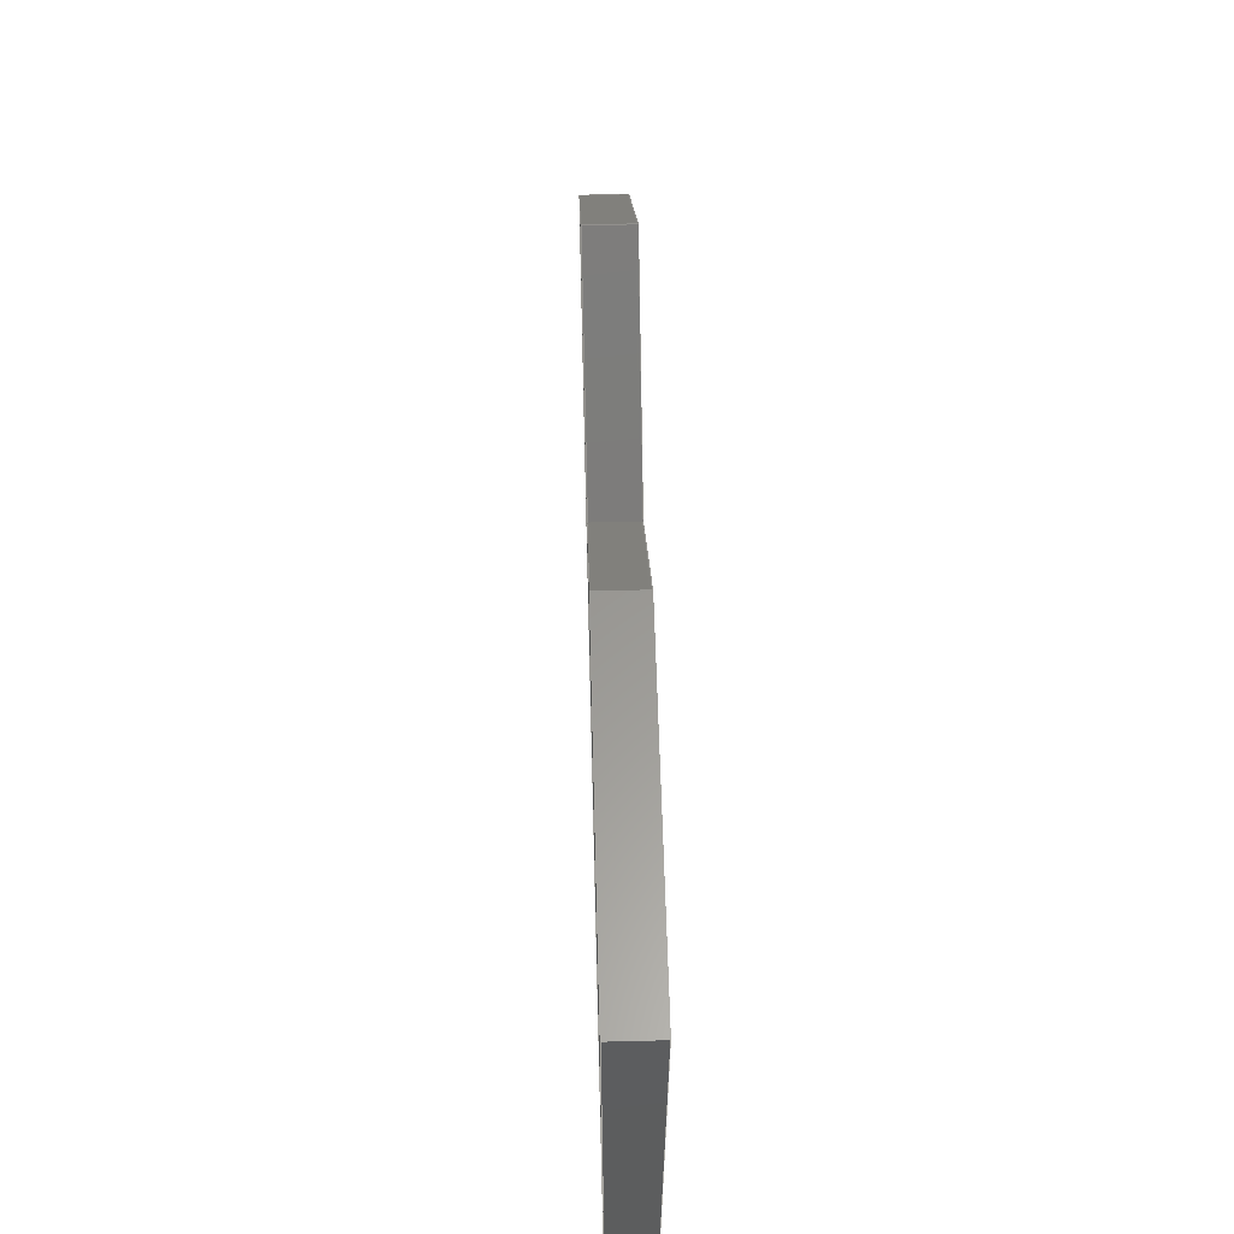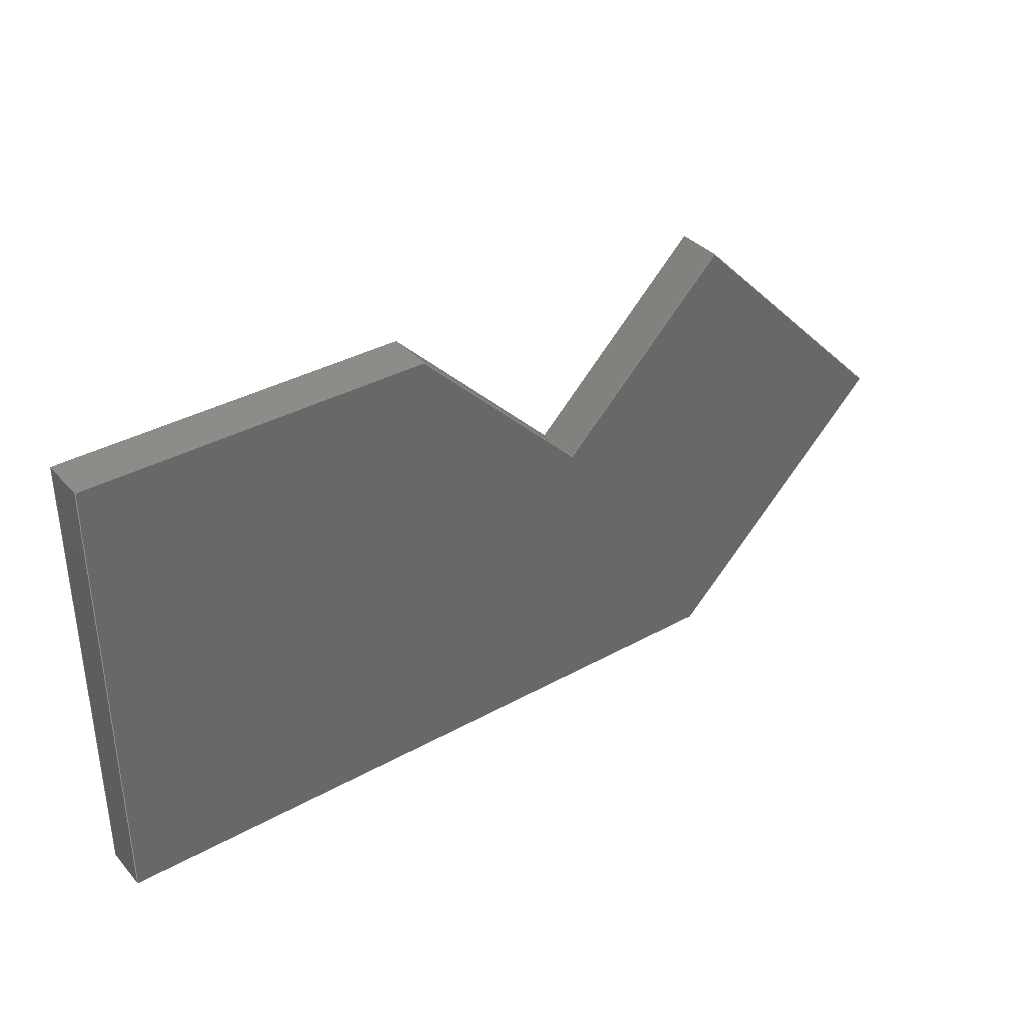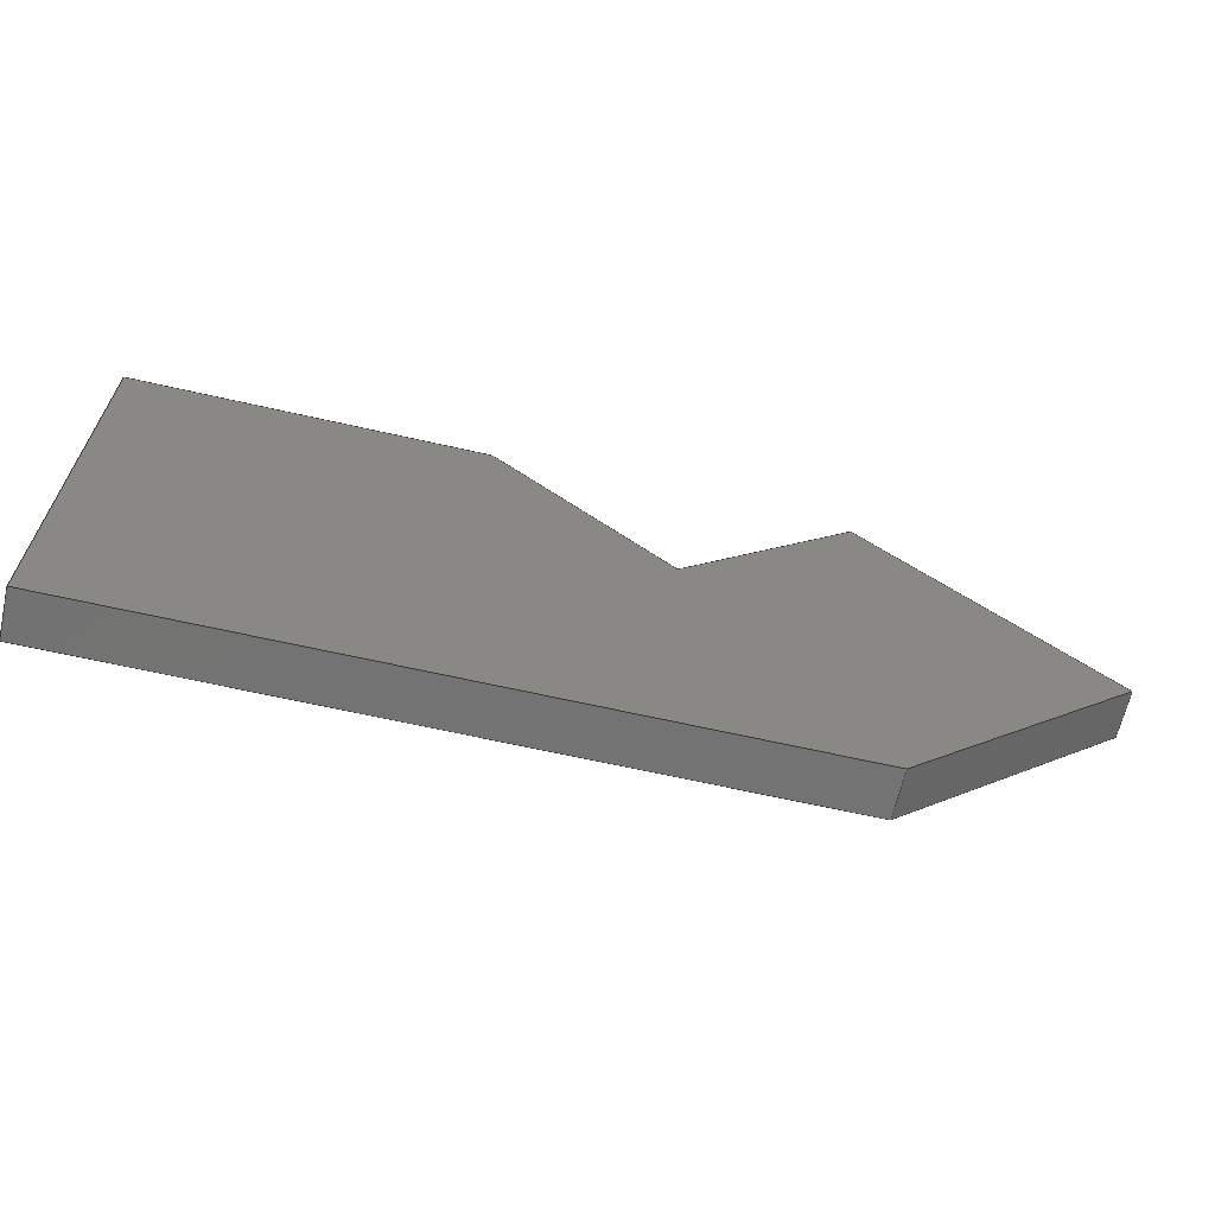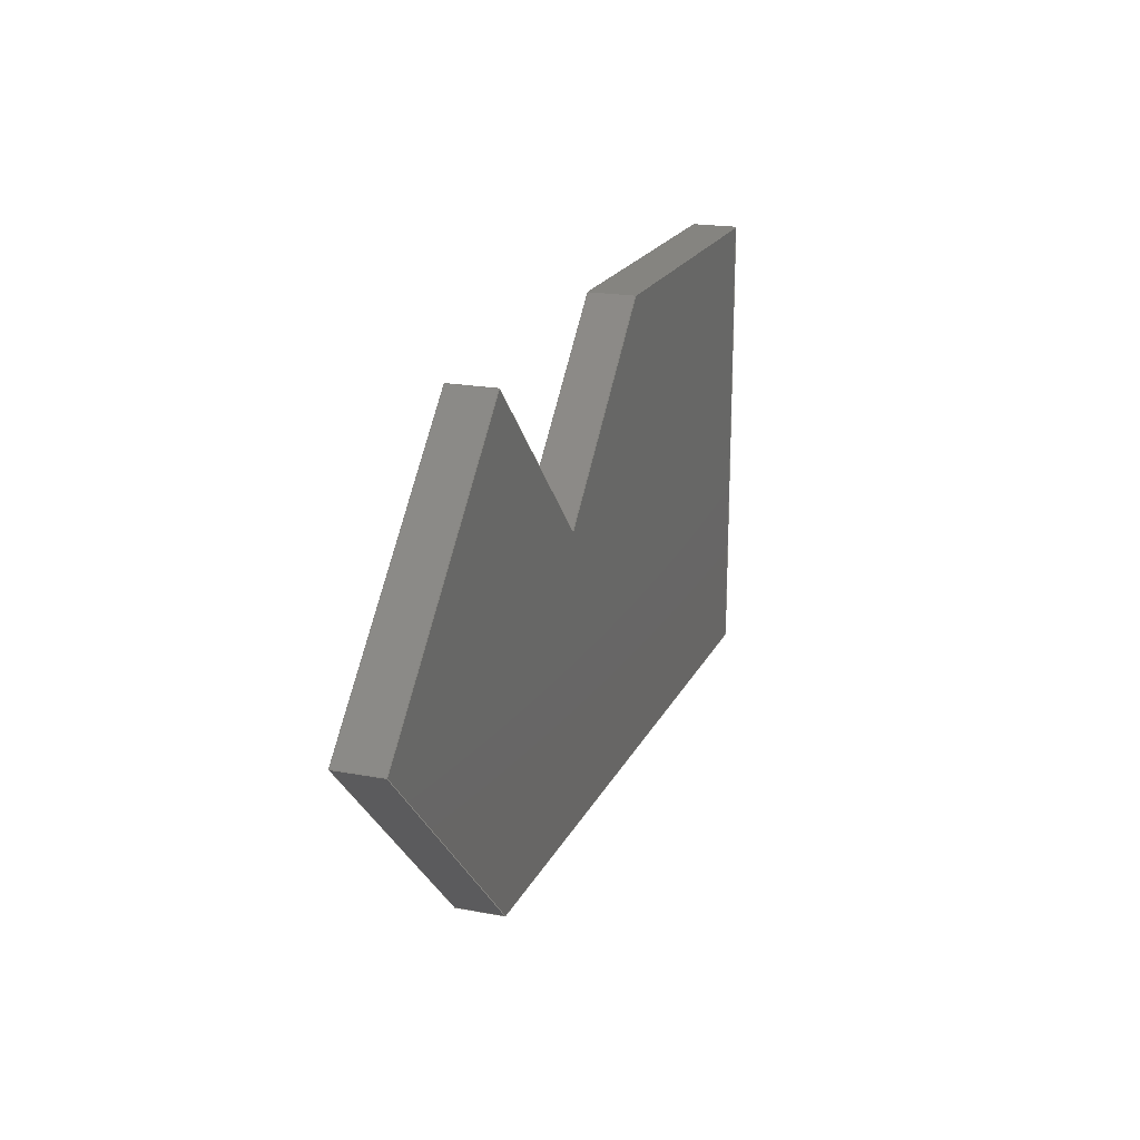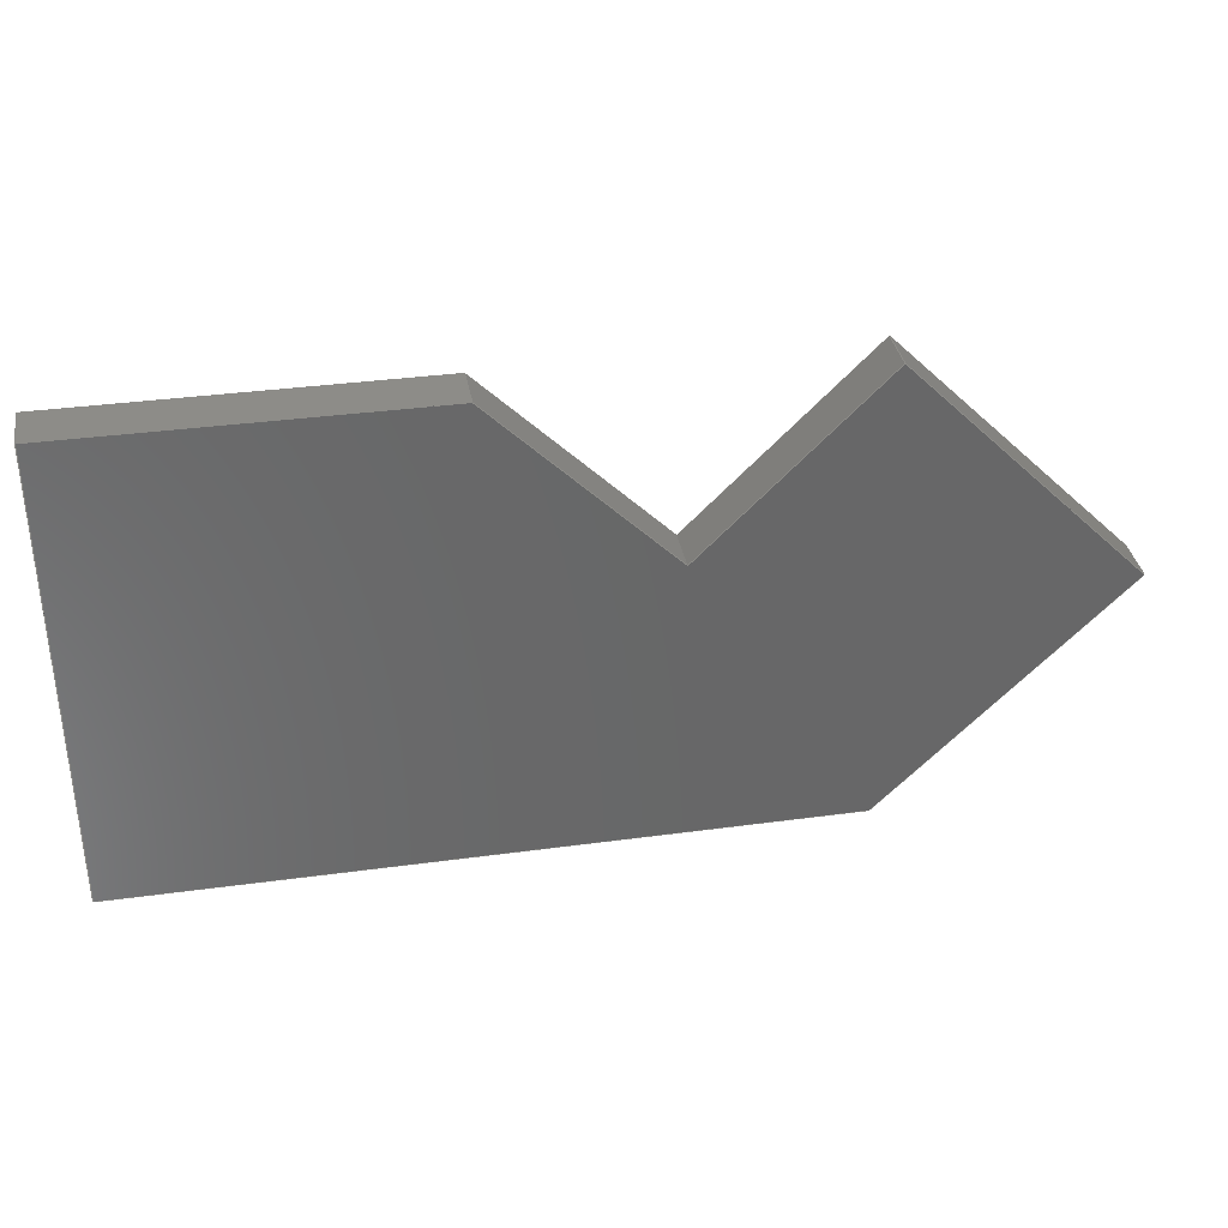
<metadata>
{"format":"step","ext":"step","renderer":"f3d","projection":"perspective","resolution":1024,"background":"white","views":[{"elev":59.2,"azim":-91.5,"up":"+Z"},{"elev":36.2,"azim":-35.9,"up":"+Z"},{"elev":-64.9,"azim":-12.9,"up":"+Z"},{"elev":19.8,"azim":109.4,"up":"+Z"},{"elev":35.3,"azim":-10.2,"up":"+Z"}]}
</metadata>
<code>
ISO-10303-21;
DATA;
#1=MECHANICAL_DESIGN_GEOMETRIC_PRESENTATION_REPRESENTATION('',(#4),#273);
#2=SHAPE_REPRESENTATION_RELATIONSHIP('SRR','None',#280,#3);
#3=ADVANCED_BREP_SHAPE_REPRESENTATION('',(#5),#272);
#4=STYLED_ITEM('',(#290),#5);
#5=MANIFOLD_SOLID_BREP('Body1',#161);
#6=FACE_OUTER_BOUND('',#15,.T.);
#7=FACE_OUTER_BOUND('',#16,.T.);
#8=FACE_OUTER_BOUND('',#17,.T.);
#9=FACE_OUTER_BOUND('',#18,.T.);
#10=FACE_OUTER_BOUND('',#19,.T.);
#11=FACE_OUTER_BOUND('',#20,.T.);
#12=FACE_OUTER_BOUND('',#21,.T.);
#13=FACE_OUTER_BOUND('',#22,.T.);
#14=FACE_OUTER_BOUND('',#23,.T.);
#15=EDGE_LOOP('',(#101,#102,#103,#104,#105,#106,#107));
#16=EDGE_LOOP('',(#108,#109,#110,#111));
#17=EDGE_LOOP('',(#112,#113,#114,#115));
#18=EDGE_LOOP('',(#116,#117,#118,#119));
#19=EDGE_LOOP('',(#120,#121,#122,#123));
#20=EDGE_LOOP('',(#124,#125,#126,#127));
#21=EDGE_LOOP('',(#128,#129,#130,#131));
#22=EDGE_LOOP('',(#132,#133,#134,#135));
#23=EDGE_LOOP('',(#136,#137,#138,#139,#140,#141,#142));
#24=LINE('',#229,#45);
#25=LINE('',#231,#46);
#26=LINE('',#233,#47);
#27=LINE('',#235,#48);
#28=LINE('',#237,#49);
#29=LINE('',#239,#50);
#30=LINE('',#240,#51);
#31=LINE('',#243,#52);
#32=LINE('',#245,#53);
#33=LINE('',#246,#54);
#34=LINE('',#249,#55);
#35=LINE('',#250,#56);
#36=LINE('',#253,#57);
#37=LINE('',#254,#58);
#38=LINE('',#257,#59);
#39=LINE('',#258,#60);
#40=LINE('',#261,#61);
#41=LINE('',#262,#62);
#42=LINE('',#265,#63);
#43=LINE('',#266,#64);
#44=LINE('',#268,#65);
#45=VECTOR('',#188,10);
#46=VECTOR('',#189,10);
#47=VECTOR('',#190,10);
#48=VECTOR('',#191,10);
#49=VECTOR('',#192,10);
#50=VECTOR('',#193,10);
#51=VECTOR('',#194,10);
#52=VECTOR('',#197,10);
#53=VECTOR('',#198,10);
#54=VECTOR('',#199,10);
#55=VECTOR('',#202,10);
#56=VECTOR('',#203,10);
#57=VECTOR('',#206,10);
#58=VECTOR('',#207,10);
#59=VECTOR('',#210,10);
#60=VECTOR('',#211,10);
#61=VECTOR('',#214,10);
#62=VECTOR('',#215,10);
#63=VECTOR('',#218,10);
#64=VECTOR('',#219,10);
#65=VECTOR('',#222,10);
#66=VERTEX_POINT('',#227);
#67=VERTEX_POINT('',#228);
#68=VERTEX_POINT('',#230);
#69=VERTEX_POINT('',#232);
#70=VERTEX_POINT('',#234);
#71=VERTEX_POINT('',#236);
#72=VERTEX_POINT('',#238);
#73=VERTEX_POINT('',#242);
#74=VERTEX_POINT('',#244);
#75=VERTEX_POINT('',#248);
#76=VERTEX_POINT('',#252);
#77=VERTEX_POINT('',#256);
#78=VERTEX_POINT('',#260);
#79=VERTEX_POINT('',#264);
#80=EDGE_CURVE('',#66,#67,#24,.T.);
#81=EDGE_CURVE('',#67,#68,#25,.T.);
#82=EDGE_CURVE('',#68,#69,#26,.T.);
#83=EDGE_CURVE('',#69,#70,#27,.T.);
#84=EDGE_CURVE('',#70,#71,#28,.T.);
#85=EDGE_CURVE('',#71,#72,#29,.T.);
#86=EDGE_CURVE('',#72,#66,#30,.T.);
#87=EDGE_CURVE('',#73,#67,#31,.T.);
#88=EDGE_CURVE('',#74,#73,#32,.T.);
#89=EDGE_CURVE('',#68,#74,#33,.T.);
#90=EDGE_CURVE('',#75,#74,#34,.T.);
#91=EDGE_CURVE('',#69,#75,#35,.T.);
#92=EDGE_CURVE('',#76,#75,#36,.T.);
#93=EDGE_CURVE('',#70,#76,#37,.T.);
#94=EDGE_CURVE('',#77,#76,#38,.T.);
#95=EDGE_CURVE('',#71,#77,#39,.T.);
#96=EDGE_CURVE('',#78,#77,#40,.T.);
#97=EDGE_CURVE('',#72,#78,#41,.T.);
#98=EDGE_CURVE('',#79,#78,#42,.T.);
#99=EDGE_CURVE('',#66,#79,#43,.T.);
#100=EDGE_CURVE('',#73,#79,#44,.T.);
#101=ORIENTED_EDGE('',*,*,#80,.T.);
#102=ORIENTED_EDGE('',*,*,#81,.T.);
#103=ORIENTED_EDGE('',*,*,#82,.T.);
#104=ORIENTED_EDGE('',*,*,#83,.T.);
#105=ORIENTED_EDGE('',*,*,#84,.T.);
#106=ORIENTED_EDGE('',*,*,#85,.T.);
#107=ORIENTED_EDGE('',*,*,#86,.T.);
#108=ORIENTED_EDGE('',*,*,#87,.F.);
#109=ORIENTED_EDGE('',*,*,#88,.F.);
#110=ORIENTED_EDGE('',*,*,#89,.F.);
#111=ORIENTED_EDGE('',*,*,#81,.F.);
#112=ORIENTED_EDGE('',*,*,#89,.T.);
#113=ORIENTED_EDGE('',*,*,#90,.F.);
#114=ORIENTED_EDGE('',*,*,#91,.F.);
#115=ORIENTED_EDGE('',*,*,#82,.F.);
#116=ORIENTED_EDGE('',*,*,#91,.T.);
#117=ORIENTED_EDGE('',*,*,#92,.F.);
#118=ORIENTED_EDGE('',*,*,#93,.F.);
#119=ORIENTED_EDGE('',*,*,#83,.F.);
#120=ORIENTED_EDGE('',*,*,#93,.T.);
#121=ORIENTED_EDGE('',*,*,#94,.F.);
#122=ORIENTED_EDGE('',*,*,#95,.F.);
#123=ORIENTED_EDGE('',*,*,#84,.F.);
#124=ORIENTED_EDGE('',*,*,#95,.T.);
#125=ORIENTED_EDGE('',*,*,#96,.F.);
#126=ORIENTED_EDGE('',*,*,#97,.F.);
#127=ORIENTED_EDGE('',*,*,#85,.F.);
#128=ORIENTED_EDGE('',*,*,#97,.T.);
#129=ORIENTED_EDGE('',*,*,#98,.F.);
#130=ORIENTED_EDGE('',*,*,#99,.F.);
#131=ORIENTED_EDGE('',*,*,#86,.F.);
#132=ORIENTED_EDGE('',*,*,#99,.T.);
#133=ORIENTED_EDGE('',*,*,#100,.F.);
#134=ORIENTED_EDGE('',*,*,#87,.T.);
#135=ORIENTED_EDGE('',*,*,#80,.F.);
#136=ORIENTED_EDGE('',*,*,#100,.T.);
#137=ORIENTED_EDGE('',*,*,#98,.T.);
#138=ORIENTED_EDGE('',*,*,#96,.T.);
#139=ORIENTED_EDGE('',*,*,#94,.T.);
#140=ORIENTED_EDGE('',*,*,#92,.T.);
#141=ORIENTED_EDGE('',*,*,#90,.T.);
#142=ORIENTED_EDGE('',*,*,#88,.T.);
#143=PLANE('',#175);
#144=PLANE('',#176);
#145=PLANE('',#177);
#146=PLANE('',#178);
#147=PLANE('',#179);
#148=PLANE('',#180);
#149=PLANE('',#181);
#150=PLANE('',#182);
#151=PLANE('',#183);
#152=ADVANCED_FACE('',(#6),#143,.T.);
#153=ADVANCED_FACE('',(#7),#144,.T.);
#154=ADVANCED_FACE('',(#8),#145,.T.);
#155=ADVANCED_FACE('',(#9),#146,.T.);
#156=ADVANCED_FACE('',(#10),#147,.T.);
#157=ADVANCED_FACE('',(#11),#148,.T.);
#158=ADVANCED_FACE('',(#12),#149,.T.);
#159=ADVANCED_FACE('',(#13),#150,.T.);
#160=ADVANCED_FACE('',(#14),#151,.T.);
#161=CLOSED_SHELL('',(#152,#153,#154,#155,#156,#157,#158,#159,#160));
#162=DERIVED_UNIT_ELEMENT(#164,1);
#163=DERIVED_UNIT_ELEMENT(#275,3);
#164=(
MASS_UNIT()
NAMED_UNIT(*)
SI_UNIT(.KILO.,.GRAM.)
);
#165=DERIVED_UNIT((#162,#163));
#166=MEASURE_REPRESENTATION_ITEM('density measure',
POSITIVE_RATIO_MEASURE(8000),#165);
#167=PROPERTY_DEFINITION_REPRESENTATION(#172,#169);
#168=PROPERTY_DEFINITION_REPRESENTATION(#173,#170);
#169=REPRESENTATION('material name',(#171),#272);
#170=REPRESENTATION('density',(#166),#272);
#171=DESCRIPTIVE_REPRESENTATION_ITEM('Stainless Steel',
'Stainless Steel');
#172=PROPERTY_DEFINITION('material property','material name',#282);
#173=PROPERTY_DEFINITION('material property','density of part',#282);
#174=AXIS2_PLACEMENT_3D('placement',#225,#184,#185);
#175=AXIS2_PLACEMENT_3D('',#226,#186,#187);
#176=AXIS2_PLACEMENT_3D('',#241,#195,#196);
#177=AXIS2_PLACEMENT_3D('',#247,#200,#201);
#178=AXIS2_PLACEMENT_3D('',#251,#204,#205);
#179=AXIS2_PLACEMENT_3D('',#255,#208,#209);
#180=AXIS2_PLACEMENT_3D('',#259,#212,#213);
#181=AXIS2_PLACEMENT_3D('',#263,#216,#217);
#182=AXIS2_PLACEMENT_3D('',#267,#220,#221);
#183=AXIS2_PLACEMENT_3D('',#269,#223,#224);
#184=DIRECTION('axis',(0,0,1));
#185=DIRECTION('refdir',(1,0,0));
#186=DIRECTION('center_axis',(0,-1,0));
#187=DIRECTION('ref_axis',(0,0,-1));
#188=DIRECTION('',(0,0,-1));
#189=DIRECTION('',(1,0,0));
#190=DIRECTION('',(0.7071,0,0.7071));
#191=DIRECTION('',(-0.7071,0,0.7071));
#192=DIRECTION('',(-0.7071,0,-0.7071));
#193=DIRECTION('',(-0.7071,0,0.7071));
#194=DIRECTION('',(-1,0,0));
#195=DIRECTION('center_axis',(0,0,-1));
#196=DIRECTION('ref_axis',(-1,0,0));
#197=DIRECTION('',(0,-1,0));
#198=DIRECTION('',(-1,0,0));
#199=DIRECTION('',(0,1,0));
#200=DIRECTION('center_axis',(0.7071,0,-0.7071));
#201=DIRECTION('ref_axis',(-0.7071,0,-0.7071));
#202=DIRECTION('',(-0.7071,0,-0.7071));
#203=DIRECTION('',(0,1,0));
#204=DIRECTION('center_axis',(0.7071,0,0.7071));
#205=DIRECTION('ref_axis',(0.7071,0,-0.7071));
#206=DIRECTION('',(0.7071,0,-0.7071));
#207=DIRECTION('',(0,1,0));
#208=DIRECTION('center_axis',(-0.7071,0,0.7071));
#209=DIRECTION('ref_axis',(0.7071,0,0.7071));
#210=DIRECTION('',(0.7071,0,0.7071));
#211=DIRECTION('',(0,1,0));
#212=DIRECTION('center_axis',(0.7071,0,0.7071));
#213=DIRECTION('ref_axis',(0.7071,0,-0.7071));
#214=DIRECTION('',(0.7071,0,-0.7071));
#215=DIRECTION('',(0,1,0));
#216=DIRECTION('center_axis',(0,0,1));
#217=DIRECTION('ref_axis',(1,0,0));
#218=DIRECTION('',(1,0,0));
#219=DIRECTION('',(0,1,0));
#220=DIRECTION('center_axis',(-1,0,0));
#221=DIRECTION('ref_axis',(0,0,1));
#222=DIRECTION('',(0,0,1));
#223=DIRECTION('center_axis',(0,1,0));
#224=DIRECTION('ref_axis',(0,0,1));
#225=CARTESIAN_POINT('',(0,0,0));
#226=CARTESIAN_POINT('Origin',(40,-2,20));
#227=CARTESIAN_POINT('',(0,-2,40));
#228=CARTESIAN_POINT('',(0,-2,0));
#229=CARTESIAN_POINT('',(0,-2,0));
#230=CARTESIAN_POINT('',(60,-2,0));
#231=CARTESIAN_POINT('',(0,-2,0));
#232=CARTESIAN_POINT('',(80,-2,20));
#233=CARTESIAN_POINT('',(80,-2,20));
#234=CARTESIAN_POINT('',(60,-2,40));
#235=CARTESIAN_POINT('',(60,-2,40));
#236=CARTESIAN_POINT('',(45,-2,25));
#237=CARTESIAN_POINT('',(45,-2,25));
#238=CARTESIAN_POINT('',(30,-2,40));
#239=CARTESIAN_POINT('',(30,-2,40));
#240=CARTESIAN_POINT('',(0,-2,40));
#241=CARTESIAN_POINT('Origin',(60,0,0));
#242=CARTESIAN_POINT('',(0,2,0));
#243=CARTESIAN_POINT('',(0,0,0));
#244=CARTESIAN_POINT('',(60,2,0));
#245=CARTESIAN_POINT('',(0,2,0));
#246=CARTESIAN_POINT('',(60,0,0));
#247=CARTESIAN_POINT('Origin',(80,0,20));
#248=CARTESIAN_POINT('',(80,2,20));
#249=CARTESIAN_POINT('',(80,2,20));
#250=CARTESIAN_POINT('',(80,0,20));
#251=CARTESIAN_POINT('Origin',(60,0,40));
#252=CARTESIAN_POINT('',(60,2,40));
#253=CARTESIAN_POINT('',(60,2,40));
#254=CARTESIAN_POINT('',(60,0,40));
#255=CARTESIAN_POINT('Origin',(45,0,25));
#256=CARTESIAN_POINT('',(45,2,25));
#257=CARTESIAN_POINT('',(45,2,25));
#258=CARTESIAN_POINT('',(45,0,25));
#259=CARTESIAN_POINT('Origin',(30,0,40));
#260=CARTESIAN_POINT('',(30,2,40));
#261=CARTESIAN_POINT('',(30,2,40));
#262=CARTESIAN_POINT('',(30,0,40));
#263=CARTESIAN_POINT('Origin',(0,0,40));
#264=CARTESIAN_POINT('',(0,2,40));
#265=CARTESIAN_POINT('',(0,2,40));
#266=CARTESIAN_POINT('',(0,0,40));
#267=CARTESIAN_POINT('Origin',(0,0,0));
#268=CARTESIAN_POINT('',(0,2,0));
#269=CARTESIAN_POINT('Origin',(40,2,20));
#270=UNCERTAINTY_MEASURE_WITH_UNIT(LENGTH_MEASURE(0.01),#274,
'DISTANCE_ACCURACY_VALUE',
'Maximum model space distance between geometric entities at asserted c
onnectivities');
#271=UNCERTAINTY_MEASURE_WITH_UNIT(LENGTH_MEASURE(0.01),#274,
'DISTANCE_ACCURACY_VALUE',
'Maximum model space distance between geometric entities at asserted c
onnectivities');
#272=(
GEOMETRIC_REPRESENTATION_CONTEXT(3)
GLOBAL_UNCERTAINTY_ASSIGNED_CONTEXT((#270))
GLOBAL_UNIT_ASSIGNED_CONTEXT((#274,#276,#277))
REPRESENTATION_CONTEXT('','3D')
);
#273=(
GEOMETRIC_REPRESENTATION_CONTEXT(3)
GLOBAL_UNCERTAINTY_ASSIGNED_CONTEXT((#271))
GLOBAL_UNIT_ASSIGNED_CONTEXT((#274,#276,#277))
REPRESENTATION_CONTEXT('','3D')
);
#274=(
LENGTH_UNIT()
NAMED_UNIT(*)
SI_UNIT(.MILLI.,.METRE.)
);
#275=(
LENGTH_UNIT()
NAMED_UNIT(*)
SI_UNIT($,.METRE.)
);
#276=(
NAMED_UNIT(*)
PLANE_ANGLE_UNIT()
SI_UNIT($,.RADIAN.)
);
#277=(
NAMED_UNIT(*)
SI_UNIT($,.STERADIAN.)
SOLID_ANGLE_UNIT()
);
#278=SHAPE_DEFINITION_REPRESENTATION(#279,#280);
#279=PRODUCT_DEFINITION_SHAPE('',$,#282);
#280=SHAPE_REPRESENTATION('',(#174),#272);
#281=PRODUCT_DEFINITION_CONTEXT('part definition',#286,'design');
#282=PRODUCT_DEFINITION('Untitled','Untitled',#283,#281);
#283=PRODUCT_DEFINITION_FORMATION('',$,#288);
#284=PRODUCT_RELATED_PRODUCT_CATEGORY('Untitled','Untitled',(#288));
#285=APPLICATION_PROTOCOL_DEFINITION('international standard',
'automotive_design',2009,#286);
#286=APPLICATION_CONTEXT(
'Core Data for Automotive Mechanical Design Process');
#287=PRODUCT_CONTEXT('part definition',#286,'mechanical');
#288=PRODUCT('Untitled','Untitled',$,(#287));
#289=PRESENTATION_STYLE_ASSIGNMENT((#291));
#290=PRESENTATION_STYLE_ASSIGNMENT((#292));
#291=SURFACE_STYLE_USAGE(.BOTH.,#293);
#292=SURFACE_STYLE_USAGE(.BOTH.,#294);
#293=SURFACE_SIDE_STYLE('',(#295));
#294=SURFACE_SIDE_STYLE('',(#296));
#295=SURFACE_STYLE_FILL_AREA(#297);
#296=SURFACE_STYLE_FILL_AREA(#298);
#297=FILL_AREA_STYLE('Stainless Steel - Satin',(#299));
#298=FILL_AREA_STYLE('Cherry',(#300));
#299=FILL_AREA_STYLE_COLOUR('Stainless Steel - Satin',#301);
#300=FILL_AREA_STYLE_COLOUR('Cherry',#302);
#301=COLOUR_RGB('Stainless Steel - Satin',0.7961,0.7961,
0.7961);
#302=COLOUR_RGB('Cherry',0,0,0);
ENDSEC;
END-ISO-10303-21;

</code>
